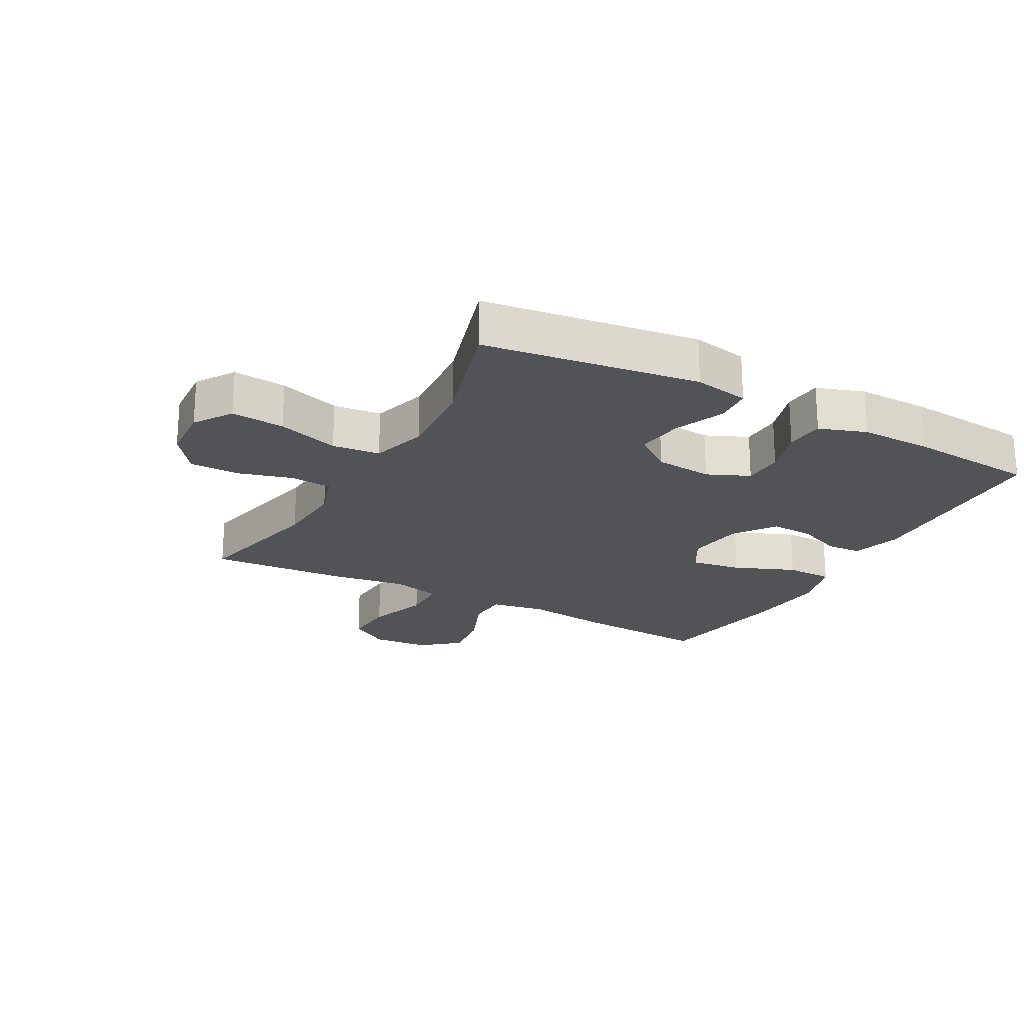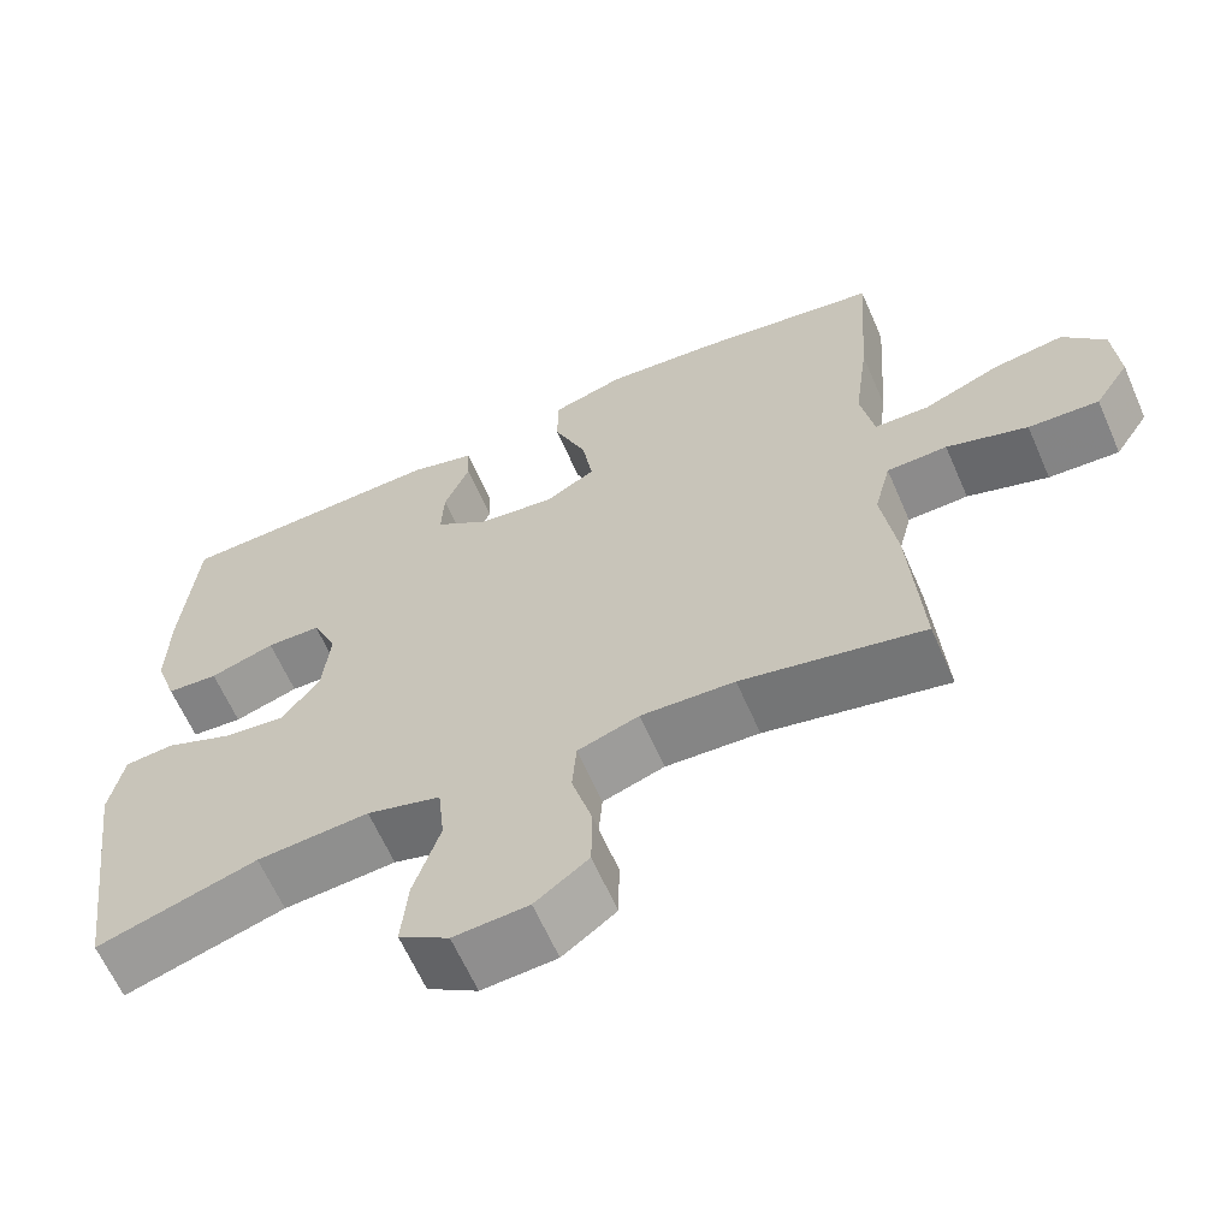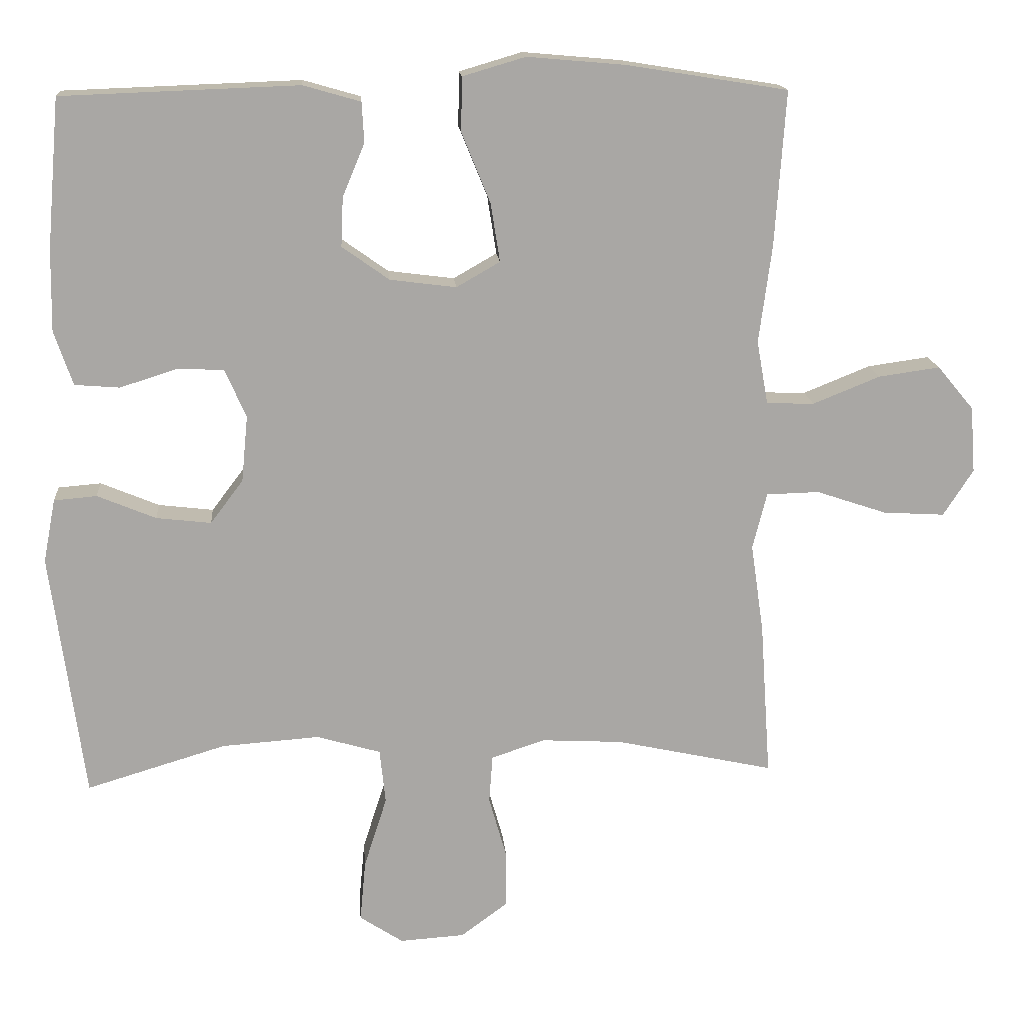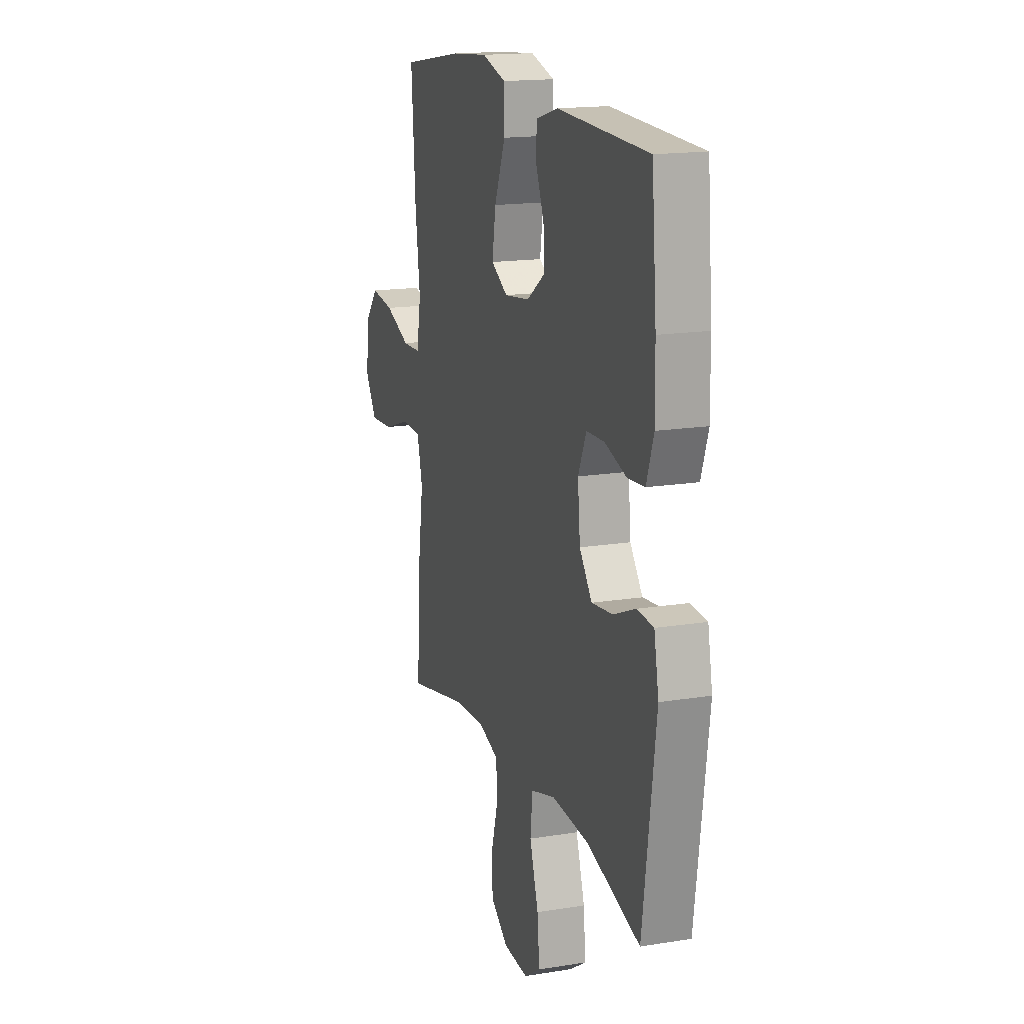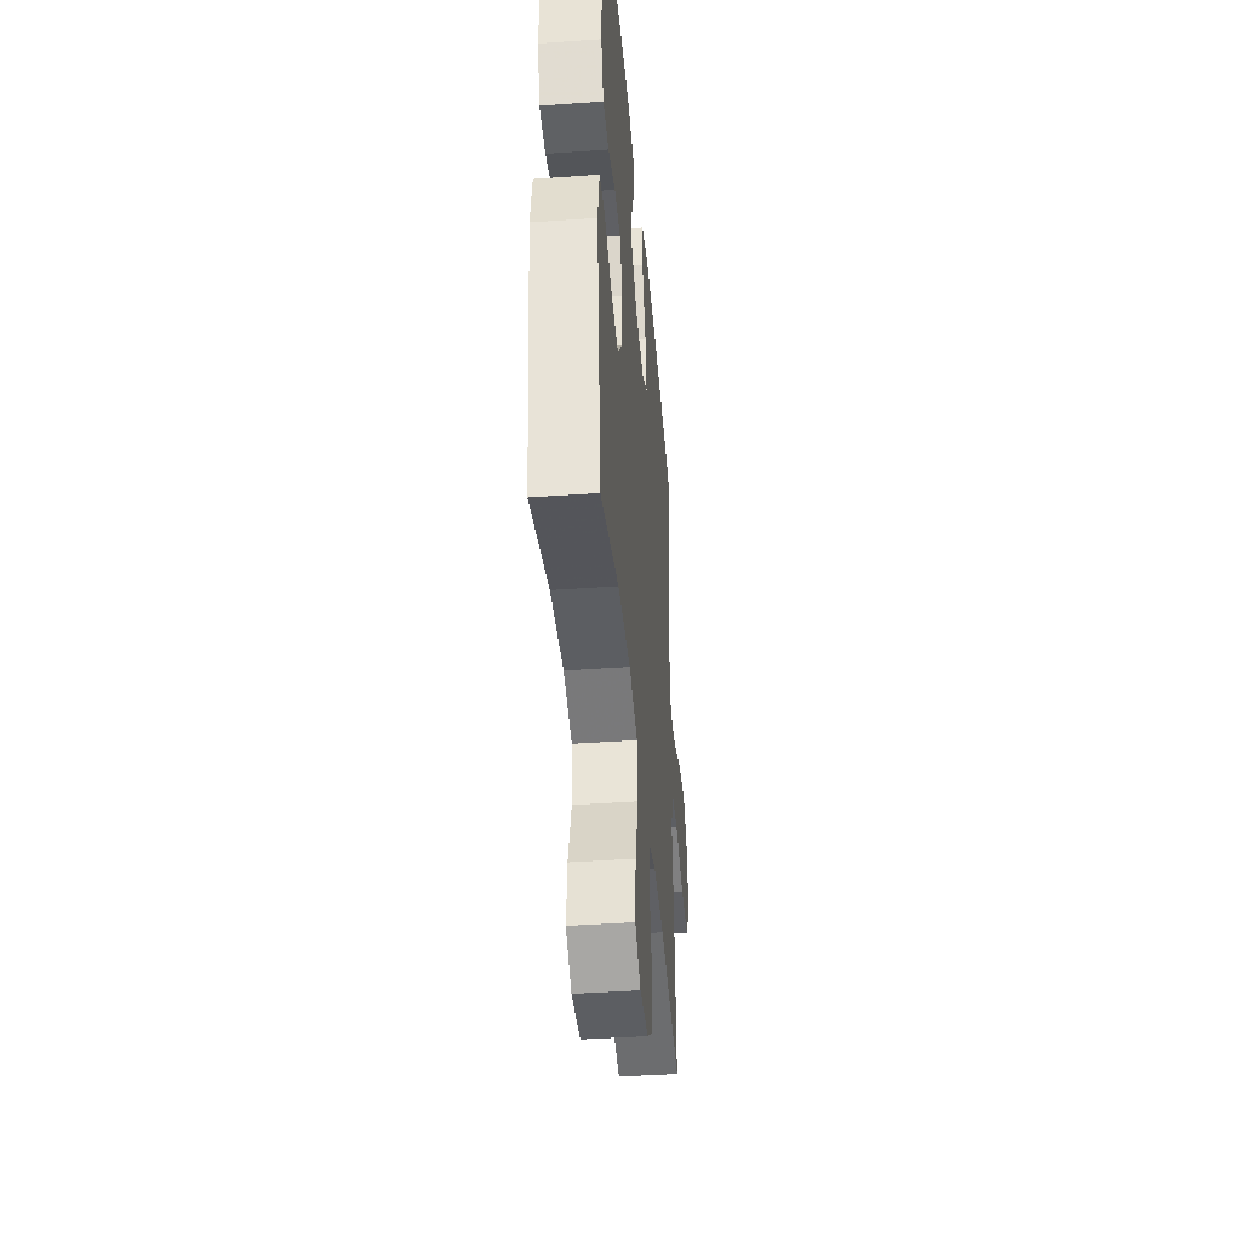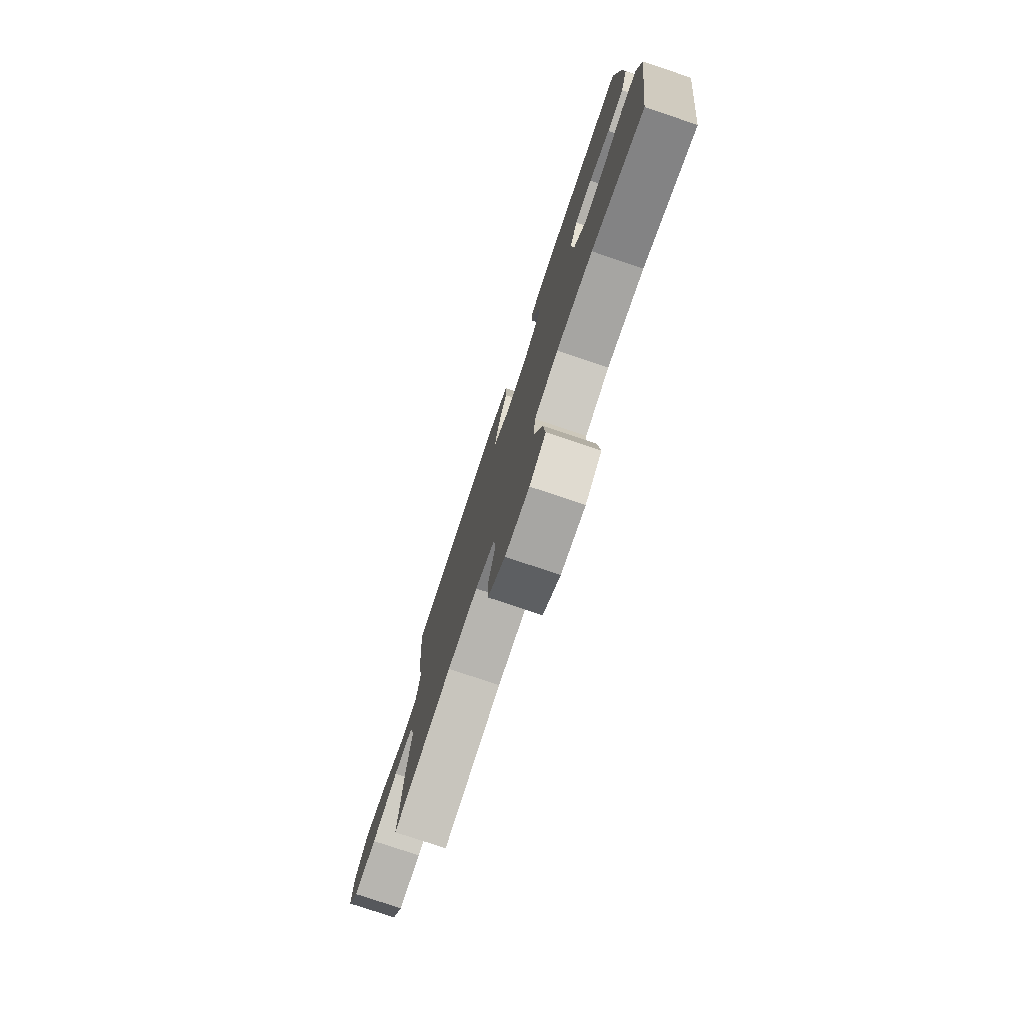
<metadata>
{"format":"obj","ext":"obj","renderer":"f3d","projection":"perspective","resolution":1024,"background":"white","views":[{"elev":-21.7,"azim":-118.7,"up":"+Y"},{"elev":-63.2,"azim":23.6,"up":"+Z"},{"elev":15.6,"azim":-4.5,"up":"+Z"},{"elev":16.5,"azim":-108.3,"up":"+Z"},{"elev":-41.9,"azim":-85.0,"up":"+Z"},{"elev":-77.9,"azim":-108.6,"up":"+Z"}]}
</metadata>
<code>
v -0.5 0.07 -0.5
v -0.547 0.07 -0.154
v -0.53 0.07 -0.065
v -0.47 0.07 -0.06
v -0.388 0.07 -0.094
v -0.311 0.07 -0.103
v -0.265 0.07 -0.042
v -0.256 0.07 0.051
v -0.286 0.07 0.119
v -0.352 0.07 0.121
v -0.431 0.07 0.096
v -0.494 0.07 0.101
v -0.52 0.07 0.177
v -0.518 0.07 0.292
v -0.5 0.07 0.5
v -0.168 0.07 0.512
v -0.088 0.07 0.489
v -0.085 0.07 0.433
v -0.116 0.07 0.359
v -0.119 0.07 0.29
v -0.053 0.07 0.243
v 0.04 0.07 0.231
v 0.101 0.07 0.266
v 0.088 0.07 0.348
v 0.048 0.07 0.446
v 0.049 0.07 0.522
v 0.137 0.07 0.548
v 0.274 0.07 0.536
v 0.5 0.07 0.5
v 0.485 0.07 0.283
v 0.467 0.07 0.146
v 0.483 0.07 0.057
v 0.55 0.07 0.055
v 0.644 0.07 0.093
v 0.73 0.07 0.105
v 0.781 0.07 0.044
v 0.788 0.07 -0.049
v 0.746 0.07 -0.114
v 0.66 0.07 -0.109
v 0.561 0.07 -0.076
v 0.487 0.07 -0.078
v 0.467 0.07 -0.157
v 0.485 0.07 -0.281
v 0.5 0.07 -0.5
v 0.278 0.07 -0.452
v 0.164 0.07 -0.446
v 0.089 0.07 -0.471
v 0.084 0.07 -0.538
v 0.109 0.07 -0.626
v 0.108 0.07 -0.706
v 0.043 0.07 -0.754
v -0.048 0.07 -0.76
v -0.109 0.07 -0.72
v -0.101 0.07 -0.634
v -0.069 0.07 -0.534
v -0.077 0.07 -0.457
v -0.167 0.07 -0.431
v -0.304 0.07 -0.441
v -0.5 0 -0.5
v -0.547 0 -0.154
v -0.53 0 -0.065
v -0.47 0 -0.06
v -0.388 0 -0.094
v -0.311 0 -0.103
v -0.265 0 -0.042
v -0.256 0 0.051
v -0.286 0 0.119
v -0.352 0 0.121
v -0.431 0 0.096
v -0.494 0 0.101
v -0.52 0 0.177
v -0.518 0 0.292
v -0.5 0 0.5
v -0.168 0 0.512
v -0.088 0 0.489
v -0.085 0 0.433
v -0.116 0 0.359
v -0.119 0 0.29
v -0.053 0 0.243
v 0.04 0 0.231
v 0.101 0 0.266
v 0.088 0 0.348
v 0.048 0 0.446
v 0.049 0 0.522
v 0.137 0 0.548
v 0.274 0 0.536
v 0.5 0 0.5
v 0.485 0 0.283
v 0.467 0 0.146
v 0.483 0 0.057
v 0.55 0 0.055
v 0.644 0 0.093
v 0.73 0 0.105
v 0.781 0 0.044
v 0.788 0 -0.049
v 0.746 0 -0.114
v 0.66 0 -0.109
v 0.561 0 -0.076
v 0.487 0 -0.078
v 0.467 0 -0.157
v 0.485 0 -0.281
v 0.5 0 -0.5
v 0.278 0 -0.452
v 0.164 0 -0.446
v 0.089 0 -0.471
v 0.084 0 -0.538
v 0.109 0 -0.626
v 0.108 0 -0.706
v 0.043 0 -0.754
v -0.048 0 -0.76
v -0.109 0 -0.72
v -0.101 0 -0.634
v -0.069 0 -0.534
v -0.077 0 -0.457
v -0.167 0 -0.431
v -0.304 0 -0.441
f 53 54 55
f 52 53 55
f 51 52 55
f 50 51 55
f 49 50 55
f 48 49 55
f 47 48 55 56
f 46 47 56 57
f 42 43 44 45
f 41 42 45 46
f 38 39 40
f 37 38 40
f 36 37 40
f 35 36 40
f 34 35 40
f 33 34 40
f 32 33 40 41
f 41 46 57
f 32 41 57
f 31 32 57
f 29 30 31
f 28 29 31
f 27 28 31
f 26 27 31
f 25 26 31
f 24 25 31
f 17 18 19
f 16 17 19
f 15 16 19
f 14 15 19
f 13 14 19
f 12 13 19
f 11 12 19
f 10 11 19
f 9 10 19 20
f 8 9 20 21
f 3 4 5
f 2 3 5
f 1 2 5
f 58 1 5
f 58 5 6
f 57 58 6 7
f 8 21 22
f 7 8 22
f 57 7 22
f 31 57 22
f 23 24 31
f 22 23 31
f 113 112 111
f 113 111 110
f 113 110 109
f 113 109 108
f 113 108 107
f 113 107 106
f 114 113 106 105
f 115 114 105 104
f 103 102 101 100
f 104 103 100 99
f 98 97 96
f 98 96 95
f 98 95 94
f 98 94 93
f 98 93 92
f 98 92 91
f 99 98 91 90
f 115 104 99
f 115 99 90
f 115 90 89
f 89 88 87
f 89 87 86
f 89 86 85
f 89 85 84
f 89 84 83
f 89 83 82
f 77 76 75
f 77 75 74
f 77 74 73
f 77 73 72
f 77 72 71
f 77 71 70
f 77 70 69
f 77 69 68
f 78 77 68 67
f 79 78 67 66
f 63 62 61
f 63 61 60
f 63 60 59
f 63 59 116
f 64 63 116
f 65 64 116 115
f 80 79 66
f 80 66 65
f 80 65 115
f 80 115 89
f 89 82 81
f 89 81 80
f 1 59 60 2
f 2 60 61 3
f 3 61 62 4
f 4 62 63 5
f 5 63 64 6
f 6 64 65 7
f 7 65 66 8
f 8 66 67 9
f 9 67 68 10
f 10 68 69 11
f 11 69 70 12
f 12 70 71 13
f 13 71 72 14
f 14 72 73 15
f 15 73 74 16
f 16 74 75 17
f 17 75 76 18
f 18 76 77 19
f 19 77 78 20
f 20 78 79 21
f 21 79 80 22
f 22 80 81 23
f 23 81 82 24
f 24 82 83 25
f 25 83 84 26
f 26 84 85 27
f 27 85 86 28
f 28 86 87 29
f 29 87 88 30
f 30 88 89 31
f 31 89 90 32
f 32 90 91 33
f 33 91 92 34
f 34 92 93 35
f 35 93 94 36
f 36 94 95 37
f 37 95 96 38
f 38 96 97 39
f 39 97 98 40
f 40 98 99 41
f 41 99 100 42
f 42 100 101 43
f 43 101 102 44
f 44 102 103 45
f 45 103 104 46
f 46 104 105 47
f 47 105 106 48
f 48 106 107 49
f 49 107 108 50
f 50 108 109 51
f 51 109 110 52
f 52 110 111 53
f 53 111 112 54
f 54 112 113 55
f 55 113 114 56
f 56 114 115 57
f 57 115 116 58
f 58 116 59 1

</code>
